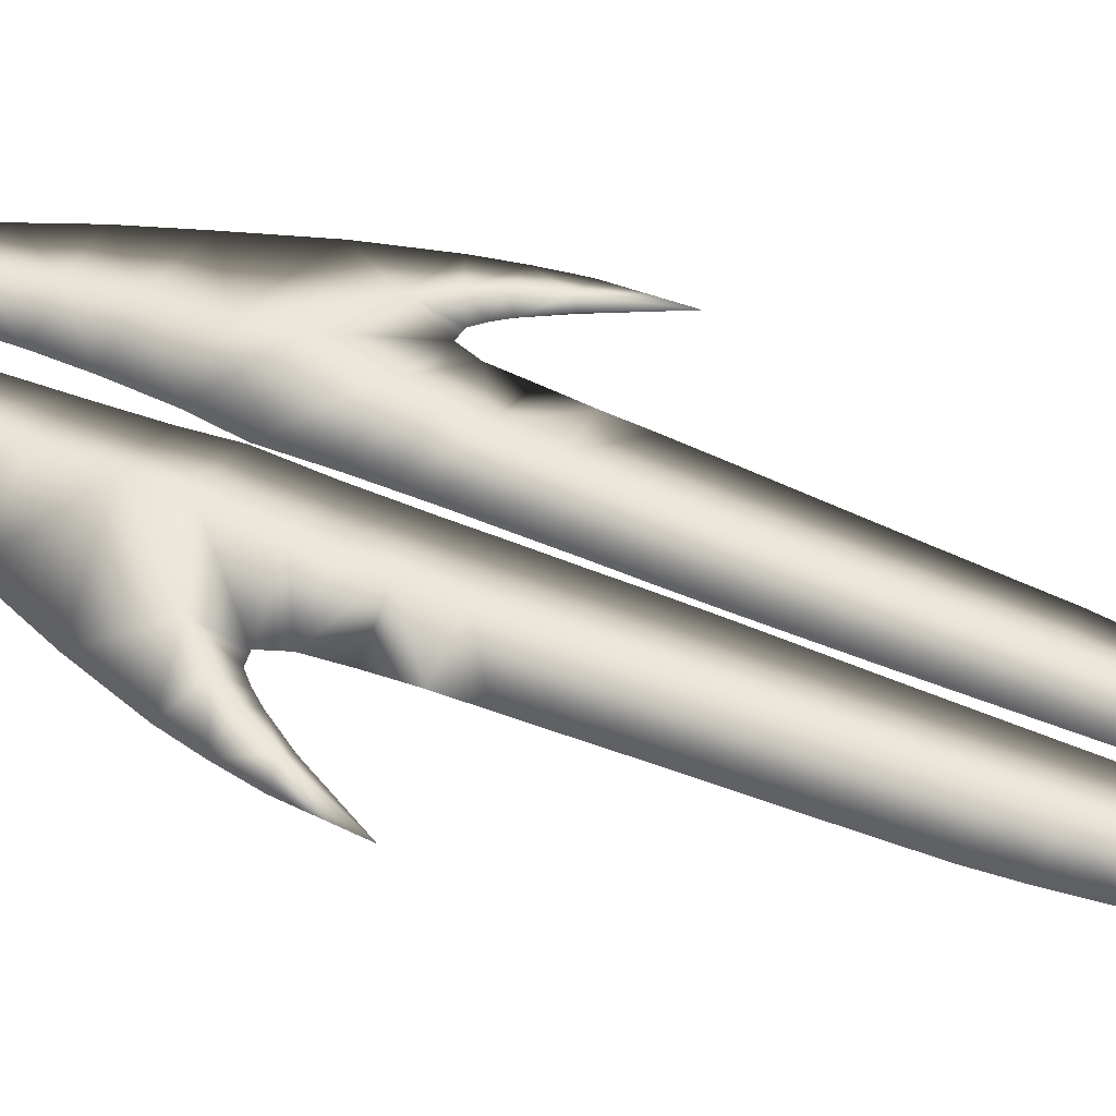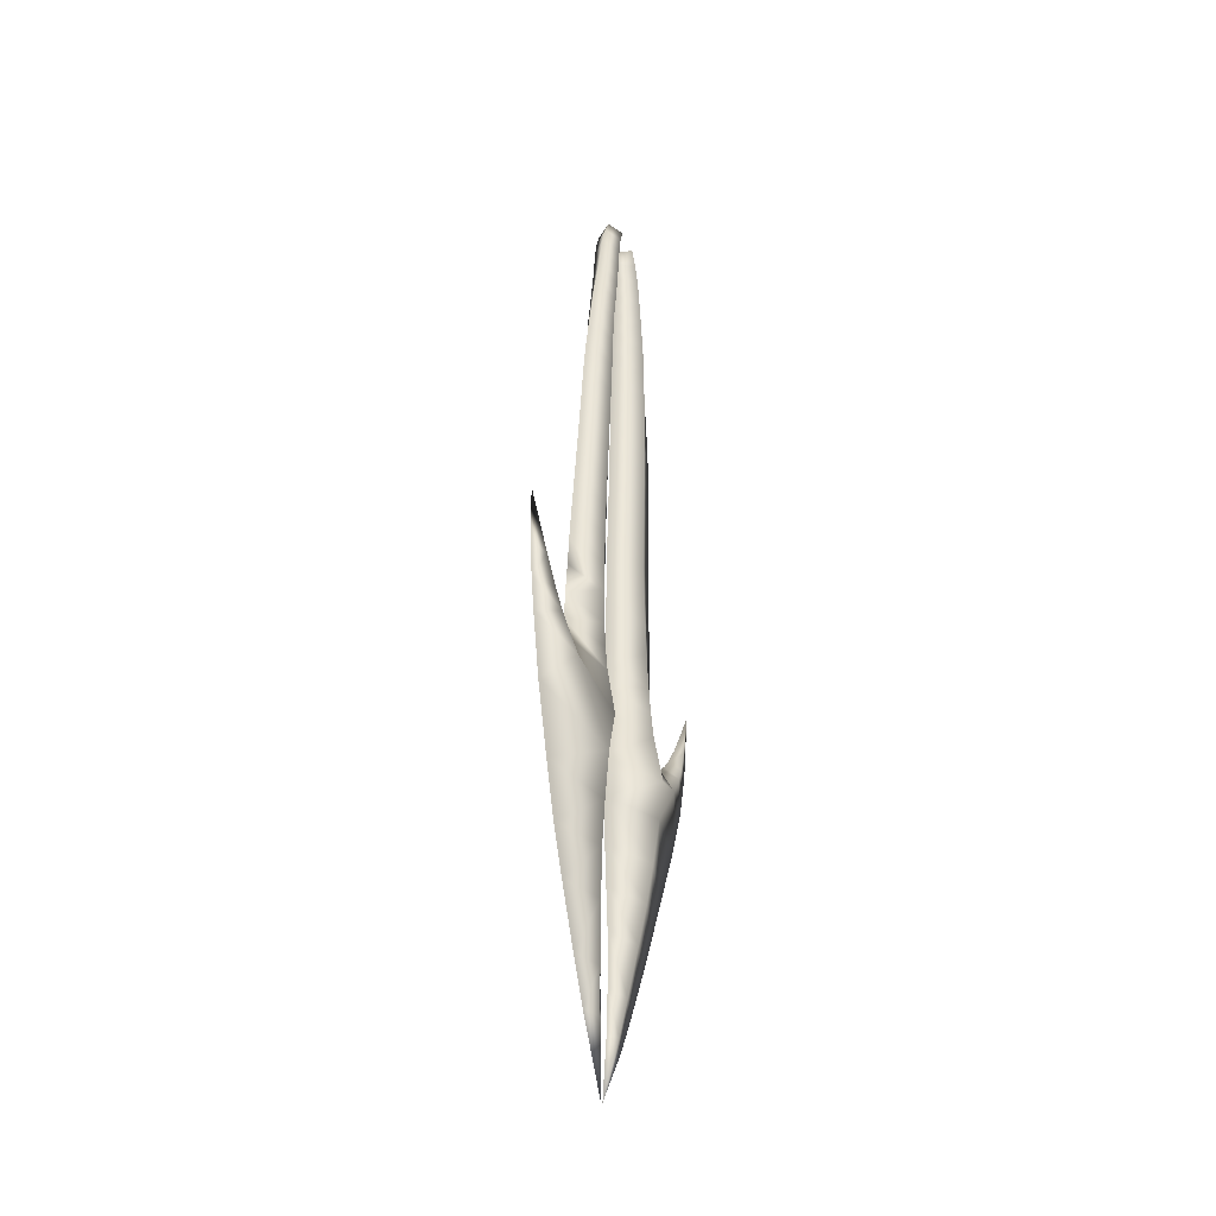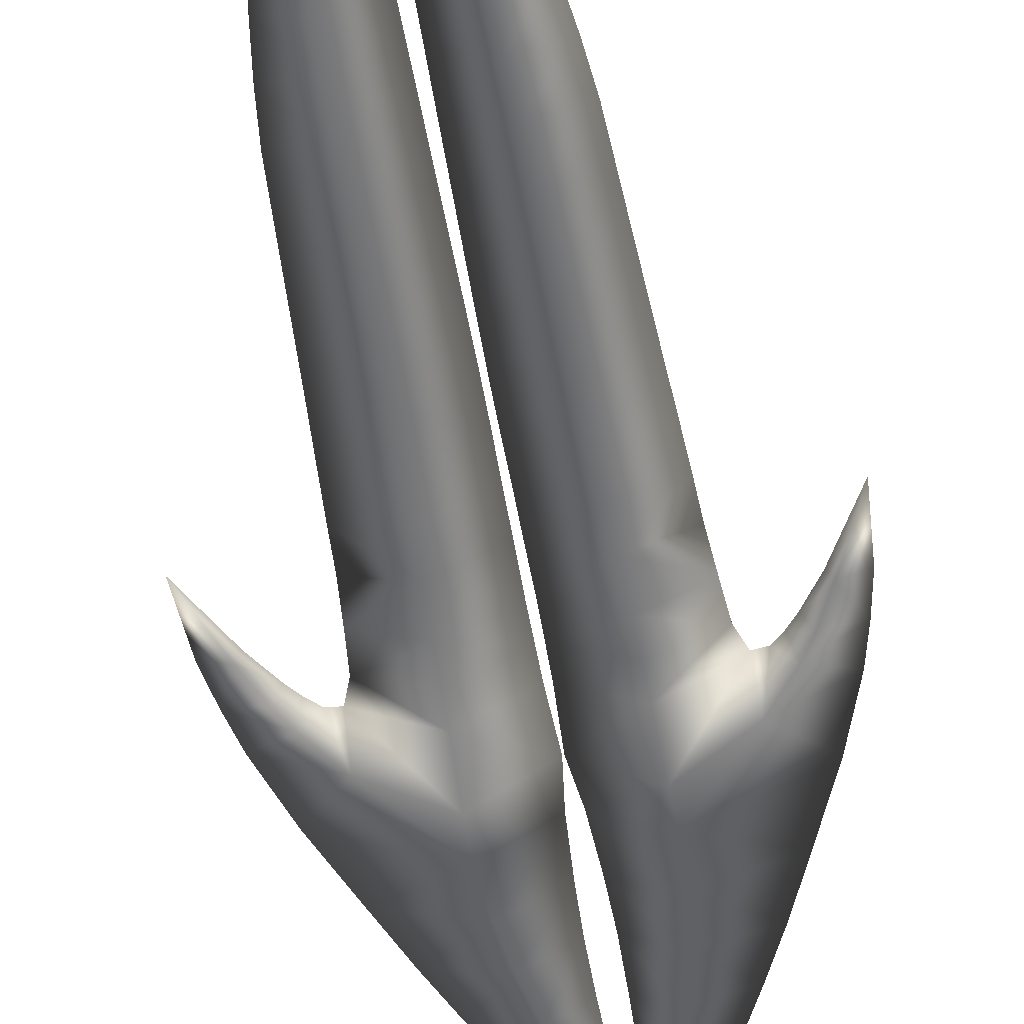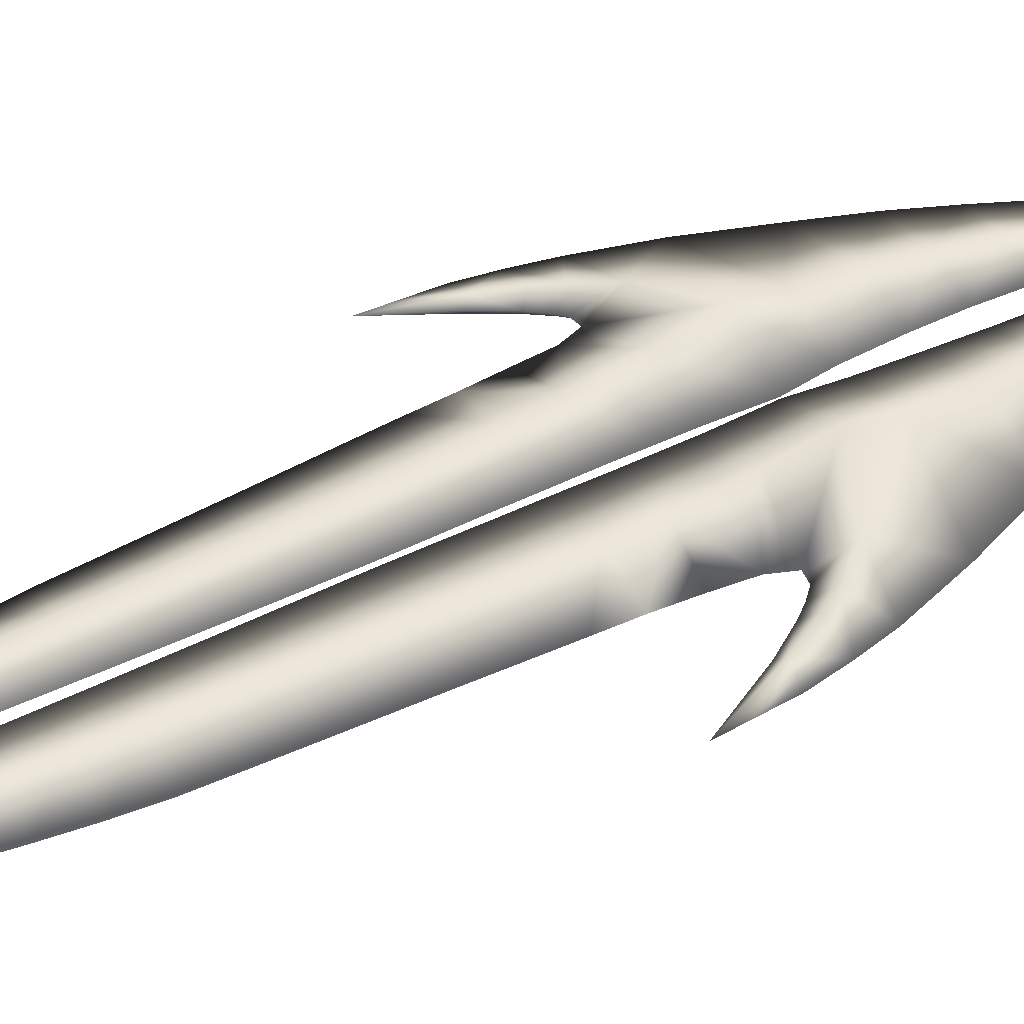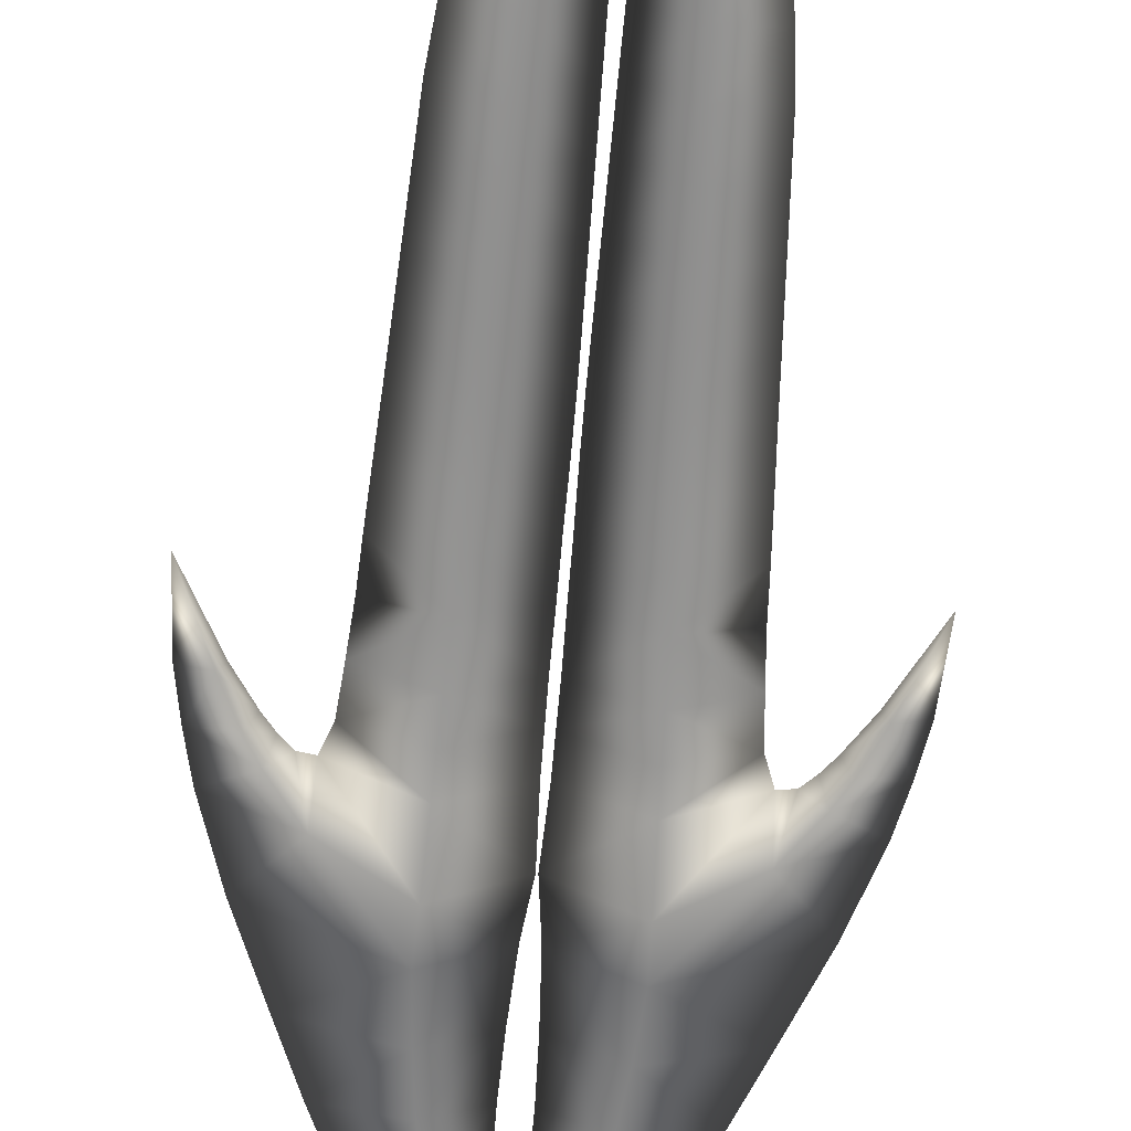
<metadata>
{"format":"obj","ext":"obj","renderer":"f3d","projection":"perspective","resolution":1024,"background":"white","views":[{"elev":49.2,"azim":-65.3,"up":"+Y"},{"elev":-39.3,"azim":-67.1,"up":"+Z"},{"elev":-55.9,"azim":9.7,"up":"+Y"},{"elev":43.6,"azim":59.9,"up":"+Y"},{"elev":-66.8,"azim":-4.8,"up":"+Y"}]}
</metadata>
<code>
o tail-3_evelynn_demon_shade.blend_Evelynn_Demon.002
v -1.545 -0.4574 -12.25
v -1.57 -0.5065 -12.24
v -1.604 -0.484 -12.23
v -1.585 -0.5081 -12.28
v -1.626 -0.485 -12.28
v -1.576 -0.4459 -12.24
v -1.552 -0.459 -12.29
v -1.554 -0.4602 -12.33
v -1.596 -0.5092 -12.33
v -1.642 -0.4855 -12.33
v -1.591 -0.4471 -12.28
v -1.602 -0.4479 -12.33
v -1.553 -0.4611 -12.4
v -1.604 -0.51 -12.4
v -1.654 -0.4857 -12.39
v -1.612 -0.5102 -12.46
v -1.667 -0.4849 -12.45
v -1.609 -0.4484 -12.39
v -1.552 -0.4611 -12.46
v -1.551 -0.4607 -12.53
v -1.621 -0.5099 -12.53
v -1.684 -0.4837 -12.52
v -1.631 -0.5089 -12.6
v -1.695 -0.4821 -12.59
v -1.617 -0.4477 -12.46
v -1.625 -0.4467 -12.52
v -1.55 -0.4598 -12.6
v -1.549 -0.4588 -12.67
v -1.633 -0.5076 -12.67
v -1.707 -0.4803 -12.67
v -1.635 -0.4455 -12.6
v -1.637 -0.4441 -12.67
v -1.548 -0.4581 -12.75
v -1.635 -0.5062 -12.75
v -1.72 -0.4786 -12.76
v -1.637 -0.5046 -12.84
v -1.729 -0.4768 -12.84
v -1.638 -0.4427 -12.75
v -1.547 -0.4573 -12.83
v -1.546 -0.4563 -12.92
v -1.639 -0.5025 -12.92
v -1.733 -0.4745 -12.93
v -1.641 -0.5002 -13.01
v -1.738 -0.472 -13.01
v -1.64 -0.4413 -12.84
v -1.642 -0.44 -12.92
v -1.545 -0.4552 -13.01
v -1.544 -0.4536 -13.09
v -1.643 -0.4978 -13.1
v -1.743 -0.469 -13.1
v -1.643 -0.4385 -13.01
v -1.645 -0.4363 -13.1
v -1.543 -0.4518 -13.18
v -1.645 -0.4957 -13.18
v -1.748 -0.4661 -13.19
v -1.648 -0.4948 -13.27
v -1.753 -0.4635 -13.27
v -1.647 -0.434 -13.18
v -1.544 -0.4502 -13.26
v -1.545 -0.4487 -13.35
v -1.651 -0.4953 -13.35
v -1.757 -0.4611 -13.35
v -1.654 -0.4959 -13.43
v -1.76 -0.4594 -13.43
v -1.649 -0.432 -13.27
v -1.652 -0.4294 -13.35
v -1.545 -0.4474 -13.42
v -1.546 -0.4462 -13.51
v -1.658 -0.4983 -13.52
v -1.767 -0.4584 -13.51
v -1.655 -0.4274 -13.43
v -1.659 -0.4215 -13.51
v -1.545 -0.4455 -13.58
v -1.661 -0.5014 -13.58
v -1.773 -0.4591 -13.58
v -1.661 -0.4154 -13.58
v -1.545 -0.4449 -13.64
v -1.662 -0.5065 -13.65
v -1.789 -0.4598 -13.62
v -1.666 -0.5243 -13.76
v -1.792 -0.4997 -13.7
v -1.814 -0.4603 -13.62
v -1.663 -0.4086 -13.64
v -1.54 -0.4435 -13.75
v -1.552 -0.441 -13.84
v -1.669 -0.5127 -13.85
v -1.667 -0.3864 -13.75
v -1.67 -0.3986 -13.84
v -1.663 -0.4068 -13.95
v -1.558 -0.4405 -13.95
v -1.661 -0.5011 -13.95
v -1.802 -0.4253 -13.69
v -1.88 -0.4562 -13.8
v -1.824 -0.4507 -13.95
v -1.778 -0.4471 -14.06
v -1.652 -0.4133 -14.05
v -1.849 -0.4372 -13.63
v -1.921 -0.4622 -13.67
v -1.835 -0.4611 -13.6
v -1.873 -0.443 -13.59
v -1.938 -0.464 -13.6
v -1.854 -0.4621 -13.57
v -1.907 -0.452 -13.52
v -1.951 -0.4659 -13.52
v -1.959 -0.4689 -13.39
v -1.892 -0.4643 -13.51
v -1.734 -0.4458 -14.16
v -1.634 -0.4187 -14.15
v -1.561 -0.4421 -14.05
v -1.651 -0.4908 -14.05
v -1.675 -0.4446 -14.28
v -1.607 -0.4265 -14.28
v -1.56 -0.4455 -14.15
v -1.631 -0.4803 -14.15
v -1.629 -0.4439 -14.37
v -1.585 -0.4326 -14.37
v -1.557 -0.4469 -14.28
v -1.605 -0.4679 -14.28
v -1.543 -0.4427 -14.52
v -1.552 -0.4471 -14.37
v -1.584 -0.4589 -14.37
v -1.847 -0.4902 -13.63
v -1.872 -0.4864 -13.59
v -1.904 -0.4808 -13.52
v -1.532 -0.4574 -12.25
v -1.508 -0.5065 -12.24
v -1.474 -0.484 -12.23
v -1.492 -0.5081 -12.28
v -1.452 -0.485 -12.28
v -1.502 -0.4459 -12.24
v -1.526 -0.459 -12.29
v -1.524 -0.4602 -12.33
v -1.482 -0.5092 -12.33
v -1.436 -0.4855 -12.33
v -1.487 -0.4471 -12.28
v -1.476 -0.4479 -12.33
v -1.525 -0.4611 -12.4
v -1.474 -0.51 -12.4
v -1.424 -0.4857 -12.39
v -1.465 -0.5102 -12.46
v -1.411 -0.4849 -12.45
v -1.469 -0.4484 -12.39
v -1.526 -0.4611 -12.46
v -1.527 -0.4607 -12.53
v -1.457 -0.5099 -12.53
v -1.394 -0.4837 -12.52
v -1.447 -0.5089 -12.6
v -1.383 -0.4821 -12.59
v -1.461 -0.4477 -12.46
v -1.452 -0.4467 -12.52
v -1.528 -0.4598 -12.6
v -1.529 -0.4588 -12.67
v -1.445 -0.5076 -12.67
v -1.37 -0.4803 -12.67
v -1.443 -0.4455 -12.6
v -1.441 -0.4441 -12.67
v -1.53 -0.4581 -12.75
v -1.443 -0.5062 -12.75
v -1.358 -0.4786 -12.76
v -1.441 -0.5046 -12.84
v -1.349 -0.4768 -12.84
v -1.439 -0.4427 -12.75
v -1.531 -0.4573 -12.83
v -1.532 -0.4563 -12.92
v -1.439 -0.5025 -12.92
v -1.344 -0.4745 -12.93
v -1.437 -0.5002 -13.01
v -1.34 -0.472 -13.01
v -1.438 -0.4413 -12.84
v -1.436 -0.44 -12.92
v -1.533 -0.4552 -13.01
v -1.534 -0.4536 -13.09
v -1.435 -0.4978 -13.1
v -1.335 -0.469 -13.1
v -1.434 -0.4385 -13.01
v -1.433 -0.4363 -13.1
v -1.534 -0.4518 -13.18
v -1.433 -0.4957 -13.18
v -1.33 -0.4661 -13.19
v -1.43 -0.4948 -13.27
v -1.325 -0.4635 -13.27
v -1.431 -0.434 -13.18
v -1.534 -0.4502 -13.26
v -1.533 -0.4487 -13.35
v -1.427 -0.4953 -13.35
v -1.321 -0.4611 -13.35
v -1.424 -0.4959 -13.43
v -1.317 -0.4594 -13.43
v -1.428 -0.432 -13.27
v -1.426 -0.4294 -13.35
v -1.533 -0.4474 -13.42
v -1.532 -0.4462 -13.51
v -1.42 -0.4983 -13.52
v -1.311 -0.4584 -13.51
v -1.423 -0.4274 -13.43
v -1.419 -0.4215 -13.51
v -1.533 -0.4455 -13.58
v -1.417 -0.5014 -13.58
v -1.305 -0.4591 -13.58
v -1.416 -0.4154 -13.58
v -1.533 -0.4449 -13.64
v -1.415 -0.5065 -13.65
v -1.289 -0.4598 -13.62
v -1.412 -0.5243 -13.76
v -1.285 -0.4997 -13.7
v -1.264 -0.4603 -13.62
v -1.415 -0.4086 -13.64
v -1.537 -0.4435 -13.75
v -1.526 -0.441 -13.84
v -1.409 -0.5127 -13.85
v -1.411 -0.3864 -13.75
v -1.408 -0.3986 -13.84
v -1.415 -0.4068 -13.95
v -1.52 -0.4405 -13.95
v -1.417 -0.5011 -13.95
v -1.275 -0.4253 -13.69
v -1.198 -0.4562 -13.8
v -1.254 -0.4507 -13.95
v -1.299 -0.4471 -14.06
v -1.426 -0.4133 -14.05
v -1.228 -0.4372 -13.63
v -1.157 -0.4622 -13.67
v -1.243 -0.4611 -13.6
v -1.205 -0.443 -13.59
v -1.14 -0.464 -13.6
v -1.224 -0.4621 -13.57
v -1.17 -0.452 -13.52
v -1.126 -0.4659 -13.52
v -1.118 -0.4689 -13.39
v -1.186 -0.4643 -13.51
v -1.344 -0.4458 -14.16
v -1.444 -0.4187 -14.15
v -1.517 -0.4421 -14.05
v -1.427 -0.4908 -14.05
v -1.402 -0.4446 -14.28
v -1.47 -0.4265 -14.28
v -1.518 -0.4455 -14.15
v -1.447 -0.4803 -14.15
v -1.448 -0.4439 -14.37
v -1.493 -0.4326 -14.37
v -1.521 -0.4469 -14.28
v -1.473 -0.4679 -14.28
v -1.534 -0.4427 -14.52
v -1.526 -0.4471 -14.37
v -1.494 -0.4589 -14.37
v -1.23 -0.4902 -13.63
v -1.206 -0.4864 -13.59
v -1.174 -0.4808 -13.52
v -1.539 -0.48 -12.23
f 2 3 4
f 4 3 5
f 1 7 6
f 1 2 7
f 7 2 4
f 7 4 8
f 8 4 9
f 4 5 9
f 9 5 10
f 11 3 6
f 6 7 11
f 8 11 7
f 12 11 8
f 8 13 12
f 9 13 8
f 14 13 9
f 9 10 14
f 14 10 15
f 14 15 16
f 16 15 17
f 5 3 11
f 11 12 5
f 5 12 10
f 12 18 10
f 12 13 18
f 19 18 13
f 14 19 13
f 16 19 14
f 19 16 20
f 20 16 21
f 16 17 21
f 21 17 22
f 21 22 23
f 23 22 24
f 10 18 15
f 18 25 15
f 25 18 19
f 19 20 25
f 25 20 26
f 20 27 26
f 20 21 27
f 27 21 23
f 23 28 27
f 29 28 23
f 24 29 23
f 30 29 24
f 15 25 17
f 25 26 17
f 17 26 22
f 26 31 22
f 26 27 31
f 28 31 27
f 32 31 28
f 28 33 32
f 29 33 28
f 34 33 29
f 30 34 29
f 35 34 30
f 35 36 34
f 37 36 35
f 22 31 24
f 31 32 24
f 24 32 30
f 32 38 30
f 32 33 38
f 33 39 38
f 33 34 39
f 39 34 36
f 39 36 40
f 40 36 41
f 37 41 36
f 42 41 37
f 42 43 41
f 44 43 42
f 30 38 35
f 38 45 35
f 38 39 45
f 40 45 39
f 46 45 40
f 47 46 40
f 40 41 47
f 47 41 43
f 47 43 48
f 48 43 49
f 43 44 49
f 49 44 50
f 35 45 37
f 45 46 37
f 37 46 42
f 51 42 46
f 51 46 47
f 48 51 47
f 52 51 48
f 48 53 52
f 48 49 53
f 53 49 54
f 50 54 49
f 55 54 50
f 54 55 56
f 56 55 57
f 44 42 51
f 51 52 44
f 44 52 50
f 52 58 50
f 52 53 58
f 59 58 53
f 53 54 59
f 59 54 56
f 56 60 59
f 61 60 56
f 57 61 56
f 62 61 57
f 61 62 63
f 63 62 64
f 50 58 55
f 58 65 55
f 65 58 59
f 60 65 59
f 66 65 60
f 67 66 60
f 60 61 67
f 67 61 63
f 67 63 68
f 68 63 69
f 63 70 69
f 64 70 63
f 55 65 57
f 65 66 57
f 57 66 62
f 66 71 62
f 71 66 67
f 67 68 71
f 71 68 72
f 68 73 72
f 68 69 73
f 73 69 74
f 74 69 75
f 75 69 70
f 62 71 64
f 72 64 71
f 70 64 72
f 70 72 75
f 75 72 76
f 72 73 76
f 73 77 76
f 73 74 77
f 77 74 78
f 74 75 78
f 78 75 79
f 79 80 78
f 79 81 80
f 81 79 82
f 75 76 83
f 76 77 83
f 77 84 83
f 77 78 84
f 84 78 80
f 84 80 85
f 85 80 86
f 86 80 81
f 79 75 83
f 87 79 83
f 83 84 87
f 84 85 87
f 87 85 88
f 85 89 88
f 90 89 85
f 85 91 90
f 86 91 85
f 87 92 79
f 92 87 88
f 93 92 88
f 93 88 94
f 94 88 89
f 89 95 94
f 96 95 89
f 90 96 89
f 92 82 79
f 97 82 92
f 97 92 98
f 93 98 92
f 97 99 82
f 99 97 100
f 100 97 101
f 97 98 101
f 102 99 100
f 103 102 100
f 100 101 103
f 103 101 104
f 104 105 103
f 106 103 105
f 106 102 103
f 96 107 95
f 108 107 96
f 96 109 108
f 109 96 90
f 90 110 109
f 91 110 90
f 107 108 111
f 111 108 112
f 108 113 112
f 108 109 113
f 109 114 113
f 110 114 109
f 114 110 107
f 107 110 95
f 110 91 95
f 95 91 94
f 91 86 94
f 111 112 115
f 115 112 116
f 112 117 116
f 112 113 117
f 113 118 117
f 114 118 113
f 118 114 111
f 111 114 107
f 119 115 116
f 119 116 120
f 116 117 120
f 117 121 120
f 118 121 117
f 118 115 121
f 111 115 118
f 120 121 119
f 115 119 121
f 94 86 93
f 86 81 93
f 81 98 93
f 98 81 122
f 122 81 82
f 122 82 99
f 99 123 122
f 99 102 123
f 102 124 123
f 106 124 102
f 101 98 122
f 101 122 123
f 124 101 123
f 104 101 124
f 105 104 124
f 106 105 124
f 126 128 127
f 128 129 127
f 125 130 131
f 125 131 126
f 131 128 126
f 131 132 128
f 132 133 128
f 128 133 129
f 133 134 129
f 135 130 127
f 130 135 131
f 132 131 135
f 136 132 135
f 132 136 137
f 133 132 137
f 138 133 137
f 133 138 134
f 138 139 134
f 138 140 139
f 140 141 139
f 129 135 127
f 135 129 136
f 129 134 136
f 136 134 142
f 136 142 137
f 143 137 142
f 138 137 143
f 140 138 143
f 143 144 140
f 144 145 140
f 140 145 141
f 145 146 141
f 145 147 146
f 147 148 146
f 134 139 142
f 142 139 149
f 149 143 142
f 143 149 144
f 149 150 144
f 144 150 151
f 144 151 145
f 151 147 145
f 147 151 152
f 153 147 152
f 148 147 153
f 154 148 153
f 139 141 149
f 149 141 150
f 141 146 150
f 150 146 155
f 150 155 151
f 152 151 155
f 156 152 155
f 152 156 157
f 153 152 157
f 158 153 157
f 154 153 158
f 159 154 158
f 159 158 160
f 161 159 160
f 146 148 155
f 155 148 156
f 148 154 156
f 156 154 162
f 156 162 157
f 157 162 163
f 157 163 158
f 163 160 158
f 163 164 160
f 164 165 160
f 161 160 165
f 166 161 165
f 166 165 167
f 168 166 167
f 154 159 162
f 162 159 169
f 162 169 163
f 164 163 169
f 170 164 169
f 171 164 170
f 164 171 165
f 171 167 165
f 171 172 167
f 172 173 167
f 167 173 168
f 173 174 168
f 159 161 169
f 169 161 170
f 161 166 170
f 175 170 166
f 175 171 170
f 172 171 175
f 176 172 175
f 172 176 177
f 172 177 173
f 177 178 173
f 174 173 178
f 179 174 178
f 178 180 179
f 180 181 179
f 168 175 166
f 175 168 176
f 168 174 176
f 176 174 182
f 176 182 177
f 183 177 182
f 177 183 178
f 183 180 178
f 180 183 184
f 185 180 184
f 181 180 185
f 186 181 185
f 185 187 186
f 187 188 186
f 174 179 182
f 182 179 189
f 189 183 182
f 184 183 189
f 190 184 189
f 191 184 190
f 184 191 185
f 191 187 185
f 191 192 187
f 192 193 187
f 187 193 194
f 188 187 194
f 179 181 189
f 189 181 190
f 181 186 190
f 190 186 195
f 195 191 190
f 191 195 192
f 195 196 192
f 192 196 197
f 192 197 193
f 197 198 193
f 198 199 193
f 199 194 193
f 186 188 195
f 196 195 188
f 194 196 188
f 194 199 196
f 199 200 196
f 196 200 197
f 197 200 201
f 197 201 198
f 201 202 198
f 198 202 199
f 202 203 199
f 203 202 204
f 203 204 205
f 205 206 203
f 199 207 200
f 200 207 201
f 201 207 208
f 201 208 202
f 208 204 202
f 208 209 204
f 209 210 204
f 210 205 204
f 203 207 199
f 211 207 203
f 207 211 208
f 208 211 209
f 211 212 209
f 209 212 213
f 214 209 213
f 209 214 215
f 210 209 215
f 211 203 216
f 216 212 211
f 217 212 216
f 217 218 212
f 218 213 212
f 213 218 219
f 220 213 219
f 214 213 220
f 216 203 206
f 221 216 206
f 221 222 216
f 217 216 222
f 221 206 223
f 223 224 221
f 224 225 221
f 221 225 222
f 226 224 223
f 227 224 226
f 224 227 225
f 227 228 225
f 228 227 229
f 230 229 227
f 230 227 226
f 220 219 231
f 232 220 231
f 220 232 233
f 233 214 220
f 214 233 234
f 215 214 234
f 231 235 232
f 235 236 232
f 232 236 237
f 232 237 233
f 233 237 238
f 234 233 238
f 238 231 234
f 231 219 234
f 234 219 215
f 219 218 215
f 215 218 210
f 235 239 236
f 239 240 236
f 236 240 241
f 236 241 237
f 237 241 242
f 238 237 242
f 242 235 238
f 235 231 238
f 243 240 239
f 243 244 240
f 240 244 241
f 241 244 245
f 242 241 245
f 242 245 239
f 235 242 239
f 244 243 245
f 239 245 243
f 218 217 210
f 210 217 205
f 205 217 222
f 222 246 205
f 246 206 205
f 246 223 206
f 223 246 247
f 223 247 226
f 226 247 248
f 230 226 248
f 225 246 222
f 225 247 246
f 248 247 225
f 228 248 225
f 229 248 228
f 230 248 229
f 1 6 3 2
f 125 126 127 130
l 1 249
l 125 249

</code>
